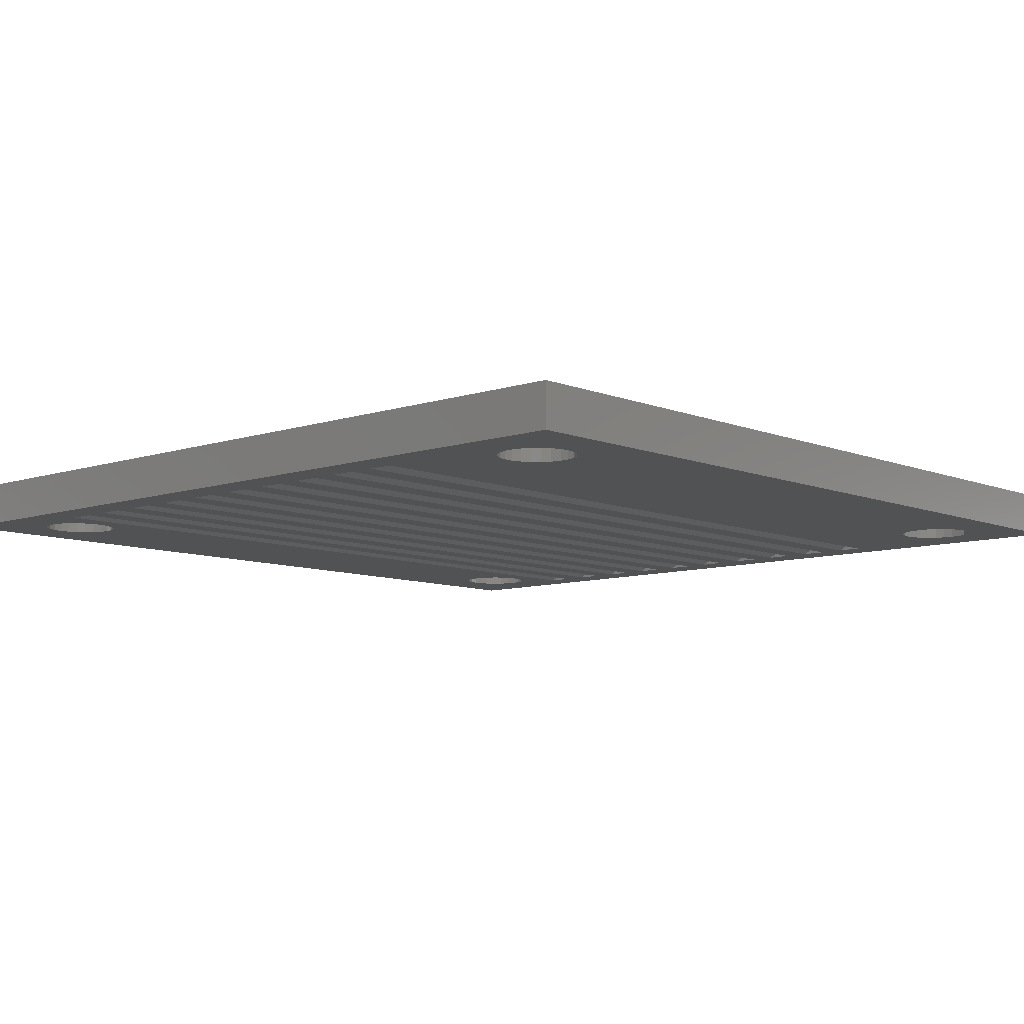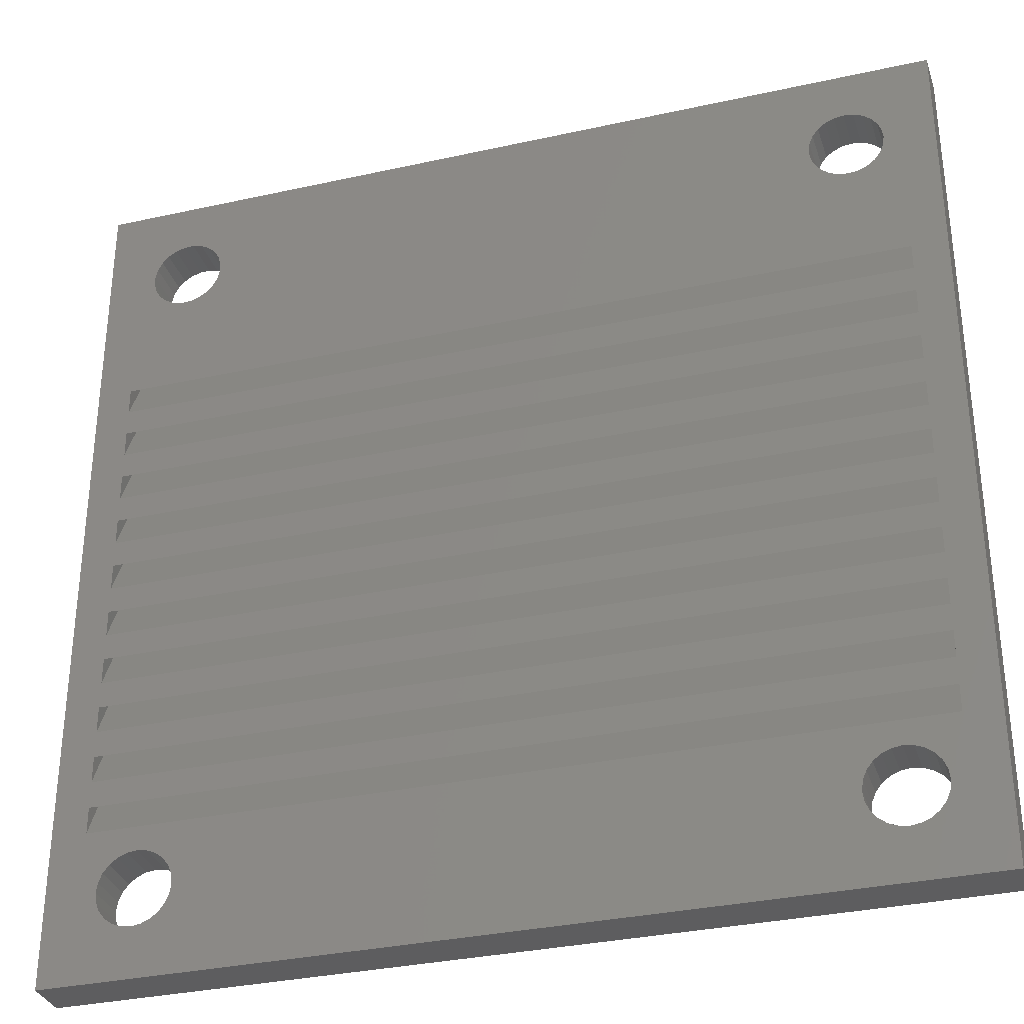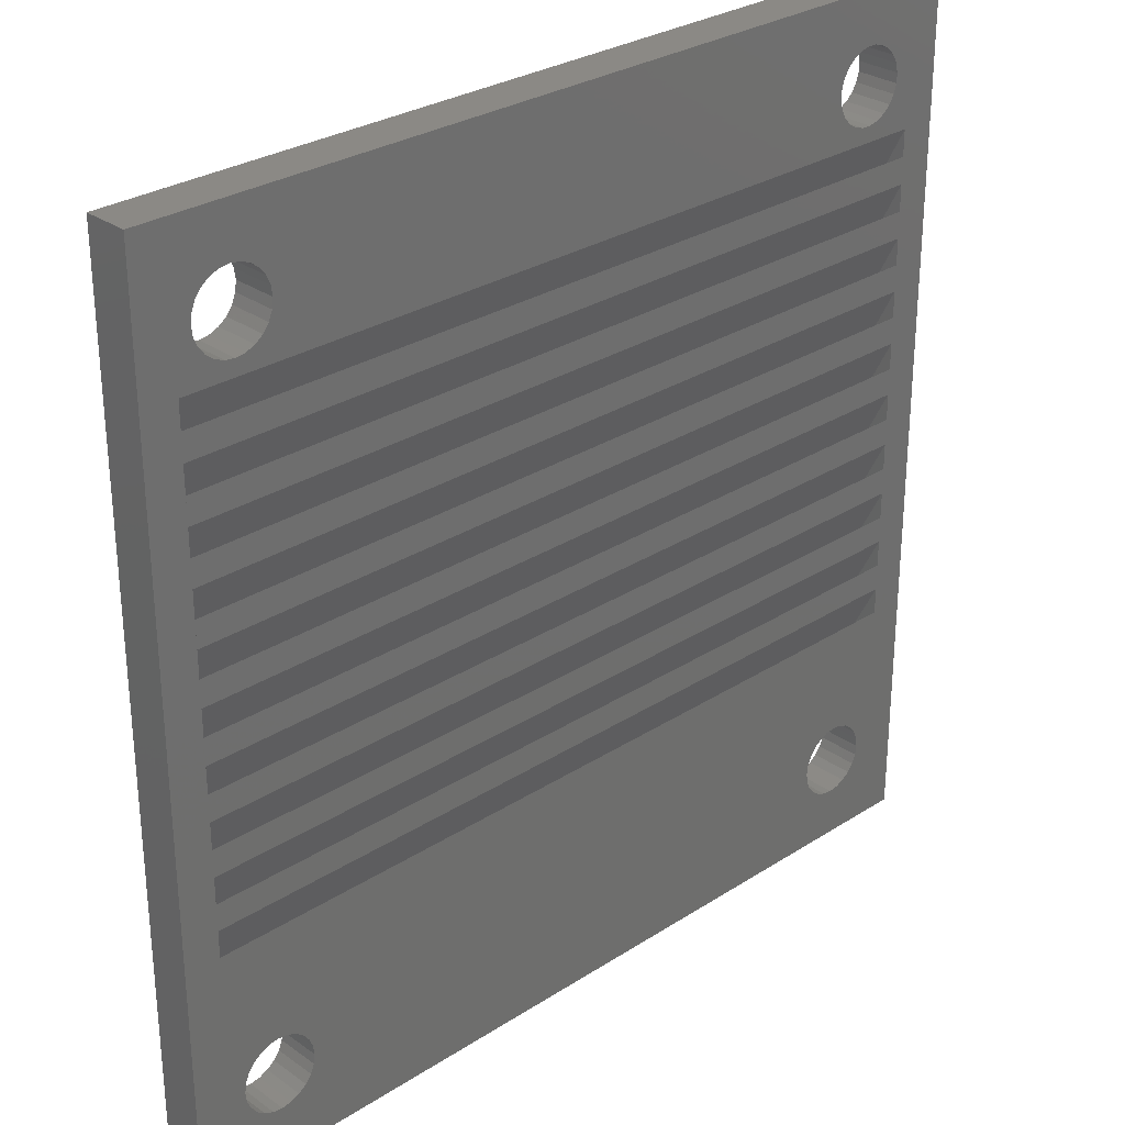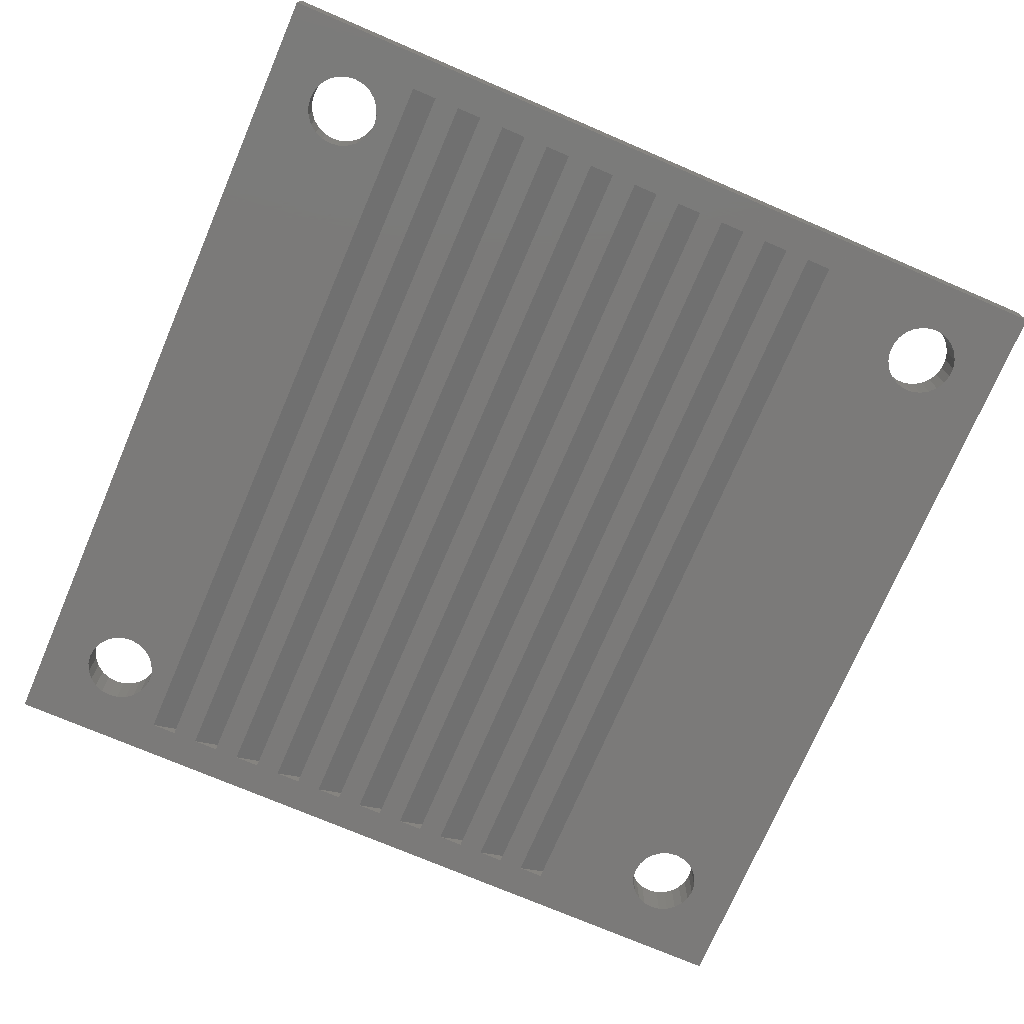
<metadata>
{"format":"stl","ext":"stl","renderer":"f3d","projection":"perspective","resolution":1024,"background":"white","views":[{"elev":-8.6,"azim":132.3,"up":"+Z"},{"elev":-32.8,"azim":-162.9,"up":"+Y"},{"elev":29.0,"azim":-43.7,"up":"+Y"},{"elev":-73.5,"azim":66.8,"up":"+Z"}]}
</metadata>
<code>
# stl→obj: 282 verts, 616 faces
v 40 0 2
v 0 0 0
v 40 0 0
v 0 0 2
v 0 40 2
v 0 40 0
v 2.358 4.44 0
v 2.3 4 2
v 2.3 4 0
v 2.358 4.44 2
v 2.358 3.56 2
v 2.358 3.56 0
v 2.528 3.15 2
v 2.528 3.15 0
v 2.798 2.798 2
v 2.798 2.798 0
v 3.15 2.528 0
v 3.15 2.528 2
v 3.56 2.358 0
v 3.56 2.358 2
v 4 2.3 0
v 4 2.3 2
v 4.44 2.358 0
v 4.44 2.358 2
v 4.85 2.528 0
v 4.85 2.528 2
v 5.202 2.798 0
v 5.202 2.798 2
v 5.472 3.15 2
v 5.472 3.15 0
v 5.642 3.56 2
v 5.642 3.56 0
v 5.7 4 2
v 5.7 4 0
v 5.642 4.44 2
v 5.642 4.44 0
v 5.472 4.85 2
v 5.472 4.85 0
v 5.202 5.202 2
v 5.202 5.202 0
v 4.85 5.472 0
v 4.85 5.472 2
v 4.44 5.642 0
v 4.44 5.642 2
v 4 5.7 0
v 4 5.7 2
v 3.56 5.642 0
v 3.56 5.642 2
v 3.15 5.472 0
v 3.15 5.472 2
v 2.798 5.202 0
v 2.798 5.202 2
v 2.528 4.85 2
v 2.528 4.85 0
v 35.56 2.358 2
v 36 2.3 0
v 35.56 2.358 0
v 36 2.3 2
v 36.44 2.358 0
v 36.44 2.358 2
v 36.85 2.528 0
v 36.85 2.528 2
v 37.2 2.798 0
v 37.2 2.798 2
v 37.47 3.15 2
v 37.47 3.15 0
v 37.64 3.56 2
v 37.64 3.56 0
v 37.7 4 2
v 37.7 4 0
v 37.64 4.44 2
v 37.64 4.44 0
v 37.47 4.85 2
v 37.47 4.85 0
v 37.2 5.202 2
v 37.2 5.202 0
v 36.85 5.472 0
v 36.85 5.472 2
v 36.44 5.642 0
v 36.44 5.642 2
v 36 5.7 0
v 36 5.7 2
v 35.56 5.642 0
v 35.56 5.642 2
v 35.15 5.472 0
v 35.15 5.472 2
v 34.8 5.202 0
v 34.8 5.202 2
v 34.53 4.85 2
v 34.53 4.85 0
v 34.36 4.44 2
v 34.36 4.44 0
v 34.3 4 2
v 34.3 4 0
v 34.36 3.56 2
v 34.36 3.56 0
v 34.53 3.15 2
v 34.53 3.15 0
v 34.8 2.798 2
v 34.8 2.798 0
v 35.15 2.528 0
v 35.15 2.528 2
v 2.3 36 0
v 2.358 35.56 2
v 2.358 35.56 0
v 2.3 36 2
v 2.528 35.15 2
v 2.528 35.15 0
v 2.798 34.8 2
v 2.798 34.8 0
v 3.15 34.53 0
v 3.15 34.53 2
v 3.56 34.36 0
v 3.56 34.36 2
v 4 34.3 0
v 4 34.3 2
v 4.44 34.36 0
v 4.44 34.36 2
v 4.85 34.53 0
v 4.85 34.53 2
v 5.202 34.8 0
v 5.202 34.8 2
v 5.472 35.15 2
v 5.472 35.15 0
v 5.642 35.56 2
v 5.642 35.56 0
v 5.7 36 2
v 5.7 36 0
v 5.642 36.44 2
v 5.642 36.44 0
v 5.472 36.85 2
v 5.472 36.85 0
v 5.202 37.2 2
v 5.202 37.2 0
v 4.85 37.47 0
v 4.85 37.47 2
v 4.44 37.64 0
v 4.44 37.64 2
v 4 37.7 0
v 4 37.7 2
v 3.56 37.64 0
v 3.56 37.64 2
v 3.15 37.47 0
v 3.15 37.47 2
v 2.798 37.2 0
v 2.798 37.2 2
v 2.528 36.85 2
v 2.528 36.85 0
v 2.358 36.44 2
v 2.358 36.44 0
v 36.27 37.68 2
v 36 37.69 0
v 36.27 37.68 0
v 35.83 37.69 0
v 35.83 37.69 2
v 36 37.69 2
v 35.39 37.59 0
v 35.39 37.59 2
v 35 37.38 0
v 35 37.38 2
v 34.68 37.07 0
v 34.68 37.07 2
v 34.45 36.69 2
v 34.45 36.69 0
v 34.32 36.27 2
v 34.32 36.27 0
v 34.31 35.83 2
v 34.31 35.83 0
v 34.41 35.39 2
v 34.41 35.39 0
v 34.62 35 2
v 34.62 35 0
v 34.93 34.68 2
v 34.93 34.68 0
v 35.31 34.45 0
v 35.31 34.45 2
v 35.73 34.32 0
v 35.73 34.32 2
v 36.17 34.31 0
v 36.17 34.31 2
v 36.61 34.41 0
v 36.61 34.41 2
v 37 34.62 0
v 37 34.62 2
v 37.32 34.93 0
v 37.32 34.93 2
v 37.55 35.31 2
v 37.55 35.31 0
v 37.68 35.73 2
v 37.68 35.73 0
v 37.69 36.17 2
v 37.69 36.17 0
v 37.59 36.61 2
v 37.59 36.61 0
v 37.38 37 2
v 37.38 37 0
v 37.07 37.32 2
v 37.07 37.32 0
v 36.69 37.55 0
v 36.69 37.55 2
v 40 40 0
v 40 40 2
v 1.6 6.8 0
v 38.4 6.8 0
v 38.4 9.2 -3.275e-17
v 1.6 8 0
v 1.6 9.2 -3.275e-17
v 38.4 8 0
v 1.6 29.6 0
v 38.4 29.6 0
v 38.4 28.4 0
v 38.4 27.2 0
v 38.4 26 0
v 38.4 24.8 0
v 38.4 23.6 0
v 38.4 22.4 0
v 38.4 21.2 0
v 38.4 20 0
v 38.4 18.8 0
v 38.4 17.6 0
v 38.4 16.4 0
v 38.4 15.2 0
v 38.4 14 0
v 38.4 12.8 0
v 38.4 11.6 0
v 38.4 10.4 -3.275e-17
v 1.6 28.4 0
v 1.6 27.2 0
v 1.6 26 0
v 1.6 24.8 0
v 1.6 23.6 0
v 1.6 22.4 0
v 1.6 21.2 0
v 1.6 20 0
v 1.6 18.8 0
v 1.6 17.6 0
v 1.6 16.4 0
v 1.6 15.2 0
v 1.6 14 0
v 1.6 12.8 0
v 1.6 11.6 0
v 1.6 10.4 -3.275e-17
v 1.6 33.6 2
v 38.4 33.6 2
v 1.6 10.8 2
v 38.4 10.8 2
v 38.4 12 2
v 38.4 13.2 2
v 38.4 14.4 2
v 38.4 15.6 2
v 38.4 16.8 2
v 38.4 18 2
v 38.4 19.2 2
v 38.4 20.4 2
v 38.4 21.6 2
v 38.4 22.8 2
v 38.4 24 2
v 38.4 25.2 2
v 38.4 26.4 2
v 38.4 27.6 2
v 38.4 28.8 2
v 38.4 30 2
v 38.4 31.2 2
v 38.4 32.4 2
v 1.6 12 2
v 1.6 13.2 2
v 1.6 14.4 2
v 1.6 15.6 2
v 1.6 16.8 2
v 1.6 18 2
v 1.6 19.2 2
v 1.6 20.4 2
v 1.6 21.6 2
v 1.6 22.8 2
v 1.6 24 2
v 1.6 25.2 2
v 1.6 26.4 2
v 1.6 27.6 2
v 1.6 28.8 2
v 1.6 30 2
v 1.6 31.2 2
v 1.6 32.4 2
f 1 2 3
f 2 1 4
f 5 2 4
f 2 5 6
f 7 8 9
f 8 7 10
f 9 11 12
f 11 9 8
f 12 13 14
f 13 12 11
f 14 15 16
f 15 14 13
f 15 17 16
f 17 15 18
f 18 19 17
f 19 18 20
f 20 21 19
f 21 20 22
f 22 23 21
f 23 22 24
f 24 25 23
f 25 24 26
f 26 27 25
f 27 26 28
f 29 27 28
f 27 29 30
f 31 30 29
f 30 31 32
f 33 32 31
f 32 33 34
f 35 34 33
f 34 35 36
f 37 36 35
f 36 37 38
f 39 38 37
f 38 39 40
f 39 41 40
f 41 39 42
f 42 43 41
f 43 42 44
f 44 45 43
f 45 44 46
f 46 47 45
f 47 46 48
f 48 49 47
f 49 48 50
f 50 51 49
f 51 50 52
f 51 53 54
f 53 51 52
f 54 10 7
f 10 54 53
f 55 56 57
f 56 55 58
f 58 59 56
f 59 58 60
f 60 61 59
f 61 60 62
f 62 63 61
f 63 62 64
f 65 63 64
f 63 65 66
f 67 66 65
f 66 67 68
f 69 68 67
f 68 69 70
f 71 70 69
f 70 71 72
f 73 72 71
f 72 73 74
f 75 74 73
f 74 75 76
f 75 77 76
f 77 75 78
f 78 79 77
f 79 78 80
f 80 81 79
f 81 80 82
f 82 83 81
f 83 82 84
f 84 85 83
f 85 84 86
f 86 87 85
f 87 86 88
f 87 89 90
f 89 87 88
f 90 91 92
f 91 90 89
f 92 93 94
f 93 92 91
f 94 95 96
f 95 94 93
f 96 97 98
f 97 96 95
f 98 99 100
f 99 98 97
f 99 101 100
f 101 99 102
f 102 57 101
f 57 102 55
f 103 104 105
f 104 103 106
f 105 107 108
f 107 105 104
f 108 109 110
f 109 108 107
f 109 111 110
f 111 109 112
f 112 113 111
f 113 112 114
f 114 115 113
f 115 114 116
f 116 117 115
f 117 116 118
f 118 119 117
f 119 118 120
f 120 121 119
f 121 120 122
f 123 121 122
f 121 123 124
f 125 124 123
f 124 125 126
f 127 126 125
f 126 127 128
f 129 128 127
f 128 129 130
f 131 130 129
f 130 131 132
f 133 132 131
f 132 133 134
f 133 135 134
f 135 133 136
f 136 137 135
f 137 136 138
f 138 139 137
f 139 138 140
f 140 141 139
f 141 140 142
f 142 143 141
f 143 142 144
f 144 145 143
f 145 144 146
f 145 147 148
f 147 145 146
f 148 149 150
f 149 148 147
f 150 106 103
f 106 150 149
f 151 152 153
f 152 151 154
f 154 151 155
f 155 151 156
f 155 157 154
f 157 155 158
f 158 159 157
f 159 158 160
f 160 161 159
f 161 160 162
f 161 163 164
f 163 161 162
f 164 165 166
f 165 164 163
f 166 167 168
f 167 166 165
f 168 169 170
f 169 168 167
f 170 171 172
f 171 170 169
f 172 173 174
f 173 172 171
f 173 175 174
f 175 173 176
f 176 177 175
f 177 176 178
f 178 179 177
f 179 178 180
f 180 181 179
f 181 180 182
f 182 183 181
f 183 182 184
f 184 185 183
f 185 184 186
f 187 185 186
f 185 187 188
f 189 188 187
f 188 189 190
f 191 190 189
f 190 191 192
f 193 192 191
f 192 193 194
f 195 194 193
f 194 195 196
f 197 196 195
f 196 197 198
f 197 199 198
f 199 197 200
f 200 153 199
f 153 200 151
f 201 1 3
f 1 201 202
f 203 7 9
f 7 203 54
f 54 203 51
f 51 203 49
f 49 203 47
f 47 203 45
f 45 203 204
f 45 204 43
f 43 204 41
f 41 204 40
f 40 204 38
f 38 204 36
f 36 204 34
f 34 204 83
f 34 83 85
f 34 85 87
f 34 87 90
f 34 90 92
f 34 92 94
f 83 204 81
f 81 204 79
f 79 204 77
f 77 204 76
f 76 204 74
f 74 204 72
f 72 204 70
f 205 206 207
f 206 205 208
f 208 205 204
f 6 209 2
f 209 6 103
f 103 6 150
f 150 6 148
f 148 6 145
f 145 6 143
f 143 6 141
f 141 6 139
f 139 6 201
f 139 201 137
f 137 201 135
f 135 201 134
f 134 201 132
f 132 201 130
f 130 201 128
f 128 201 157
f 128 157 159
f 128 159 161
f 128 161 164
f 128 164 166
f 128 166 168
f 157 201 154
f 154 201 152
f 152 201 153
f 153 201 199
f 199 201 198
f 198 201 196
f 196 201 194
f 194 201 192
f 192 201 210
f 210 201 211
f 211 201 212
f 212 201 213
f 213 201 214
f 214 201 215
f 215 201 216
f 216 201 217
f 217 201 218
f 218 201 219
f 219 201 220
f 220 201 221
f 221 201 222
f 222 201 223
f 223 201 224
f 224 201 225
f 225 201 226
f 226 201 205
f 2 21 3
f 21 2 19
f 19 2 17
f 17 2 16
f 16 2 14
f 14 2 12
f 12 2 203
f 203 2 209
f 203 209 227
f 203 227 228
f 203 228 229
f 203 229 230
f 203 230 231
f 203 231 232
f 203 232 233
f 203 233 234
f 203 234 235
f 203 235 236
f 203 236 237
f 203 237 238
f 203 238 239
f 203 239 240
f 203 240 241
f 203 241 242
f 203 242 207
f 203 207 206
f 12 203 9
f 3 21 23
f 3 23 25
f 3 25 27
f 3 27 30
f 3 30 32
f 3 32 34
f 3 34 101
f 101 34 100
f 100 34 98
f 98 34 96
f 96 34 94
f 3 101 57
f 3 57 56
f 3 56 59
f 3 59 61
f 3 61 63
f 3 63 66
f 3 66 68
f 3 68 70
f 3 70 204
f 3 204 205
f 3 205 201
f 225 242 241
f 242 225 226
f 223 240 239
f 240 223 224
f 221 238 237
f 238 221 222
f 219 236 235
f 236 219 220
f 217 234 233
f 234 217 218
f 215 232 231
f 232 215 216
f 213 230 229
f 230 213 214
f 211 228 227
f 228 211 212
f 209 113 210
f 113 209 111
f 111 209 110
f 110 209 108
f 108 209 105
f 105 209 103
f 210 113 115
f 210 115 117
f 210 117 119
f 210 119 121
f 210 121 124
f 210 124 126
f 210 126 128
f 210 128 172
f 172 128 170
f 170 128 168
f 210 172 174
f 210 174 175
f 210 175 177
f 210 177 179
f 210 179 181
f 210 181 183
f 210 183 185
f 210 185 188
f 210 188 190
f 210 190 192
f 5 201 6
f 201 5 202
f 243 104 106
f 104 243 107
f 107 243 109
f 109 243 112
f 112 243 114
f 114 243 116
f 116 243 244
f 116 244 118
f 118 244 120
f 120 244 122
f 122 244 123
f 123 244 125
f 125 244 127
f 127 244 178
f 127 178 176
f 127 176 173
f 127 173 171
f 127 171 169
f 127 169 167
f 178 244 180
f 180 244 182
f 182 244 184
f 184 244 186
f 186 244 187
f 187 244 189
f 189 244 191
f 4 245 5
f 245 4 8
f 8 4 11
f 11 4 13
f 13 4 15
f 15 4 18
f 18 4 20
f 20 4 22
f 22 4 1
f 22 1 24
f 24 1 26
f 26 1 28
f 28 1 29
f 29 1 31
f 31 1 33
f 33 1 102
f 33 102 99
f 33 99 97
f 33 97 95
f 33 95 93
f 102 1 55
f 55 1 58
f 58 1 60
f 60 1 62
f 62 1 64
f 64 1 65
f 65 1 67
f 67 1 69
f 69 1 246
f 246 1 247
f 247 1 248
f 248 1 249
f 249 1 250
f 250 1 251
f 251 1 252
f 252 1 253
f 253 1 254
f 254 1 255
f 255 1 256
f 256 1 257
f 257 1 258
f 258 1 259
f 259 1 260
f 260 1 261
f 261 1 262
f 262 1 263
f 263 1 264
f 264 1 244
f 5 140 202
f 140 5 142
f 142 5 144
f 144 5 146
f 146 5 147
f 147 5 149
f 149 5 243
f 243 5 245
f 243 245 265
f 243 265 266
f 243 266 267
f 243 267 268
f 243 268 269
f 243 269 270
f 243 270 271
f 243 271 272
f 243 272 273
f 243 273 274
f 243 274 275
f 243 275 276
f 243 276 277
f 243 277 278
f 243 278 279
f 243 279 280
f 243 280 281
f 243 281 282
f 149 243 106
f 202 140 138
f 202 138 136
f 202 136 133
f 202 133 131
f 202 131 129
f 202 129 127
f 202 127 158
f 158 127 160
f 160 127 162
f 162 127 163
f 163 127 165
f 165 127 167
f 202 158 155
f 202 155 156
f 202 156 151
f 202 151 200
f 202 200 197
f 202 197 195
f 202 195 193
f 202 193 191
f 202 191 244
f 202 244 1
f 263 282 281
f 282 263 264
f 261 280 279
f 280 261 262
f 259 278 277
f 278 259 260
f 257 276 275
f 276 257 258
f 255 274 273
f 274 255 256
f 253 272 271
f 272 253 254
f 251 270 269
f 270 251 252
f 249 268 267
f 268 249 250
f 247 266 265
f 266 247 248
f 245 48 246
f 48 245 50
f 50 245 52
f 52 245 53
f 53 245 10
f 10 245 8
f 246 48 46
f 246 46 44
f 246 44 42
f 246 42 39
f 246 39 37
f 246 37 35
f 246 35 33
f 246 33 89
f 89 33 91
f 91 33 93
f 246 89 88
f 246 88 86
f 246 86 84
f 246 84 82
f 246 82 80
f 246 80 78
f 246 78 75
f 246 75 73
f 246 73 71
f 246 71 69
f 209 282 227
f 282 209 243
f 264 210 211
f 210 264 244
f 264 227 282
f 227 264 211
f 262 212 213
f 212 262 263
f 262 229 280
f 229 262 213
f 228 280 229
f 280 228 281
f 230 278 231
f 278 230 279
f 260 214 215
f 214 260 261
f 260 231 278
f 231 260 215
f 258 216 217
f 216 258 259
f 256 218 219
f 218 256 257
f 254 220 221
f 220 254 255
f 252 222 223
f 222 252 253
f 250 224 225
f 224 250 251
f 248 226 205
f 226 248 249
f 246 208 204
f 208 246 247
f 246 203 245
f 203 246 204
f 206 245 203
f 245 206 265
f 248 207 266
f 207 248 205
f 242 266 207
f 266 242 267
f 250 241 268
f 241 250 225
f 240 268 241
f 268 240 269
f 252 239 270
f 239 252 223
f 238 270 239
f 270 238 271
f 254 237 272
f 237 254 221
f 236 272 237
f 272 236 273
f 256 235 274
f 235 256 219
f 234 274 235
f 274 234 275
f 258 233 276
f 233 258 217
f 232 276 233
f 276 232 277
f 210 243 209
f 243 210 244
f 212 281 228
f 281 212 263
f 214 279 230
f 279 214 261
f 216 277 232
f 277 216 259
f 218 275 234
f 275 218 257
f 220 273 236
f 273 220 255
f 222 271 238
f 271 222 253
f 224 269 240
f 269 224 251
f 226 267 242
f 267 226 249
f 208 265 206
f 265 208 247

</code>
